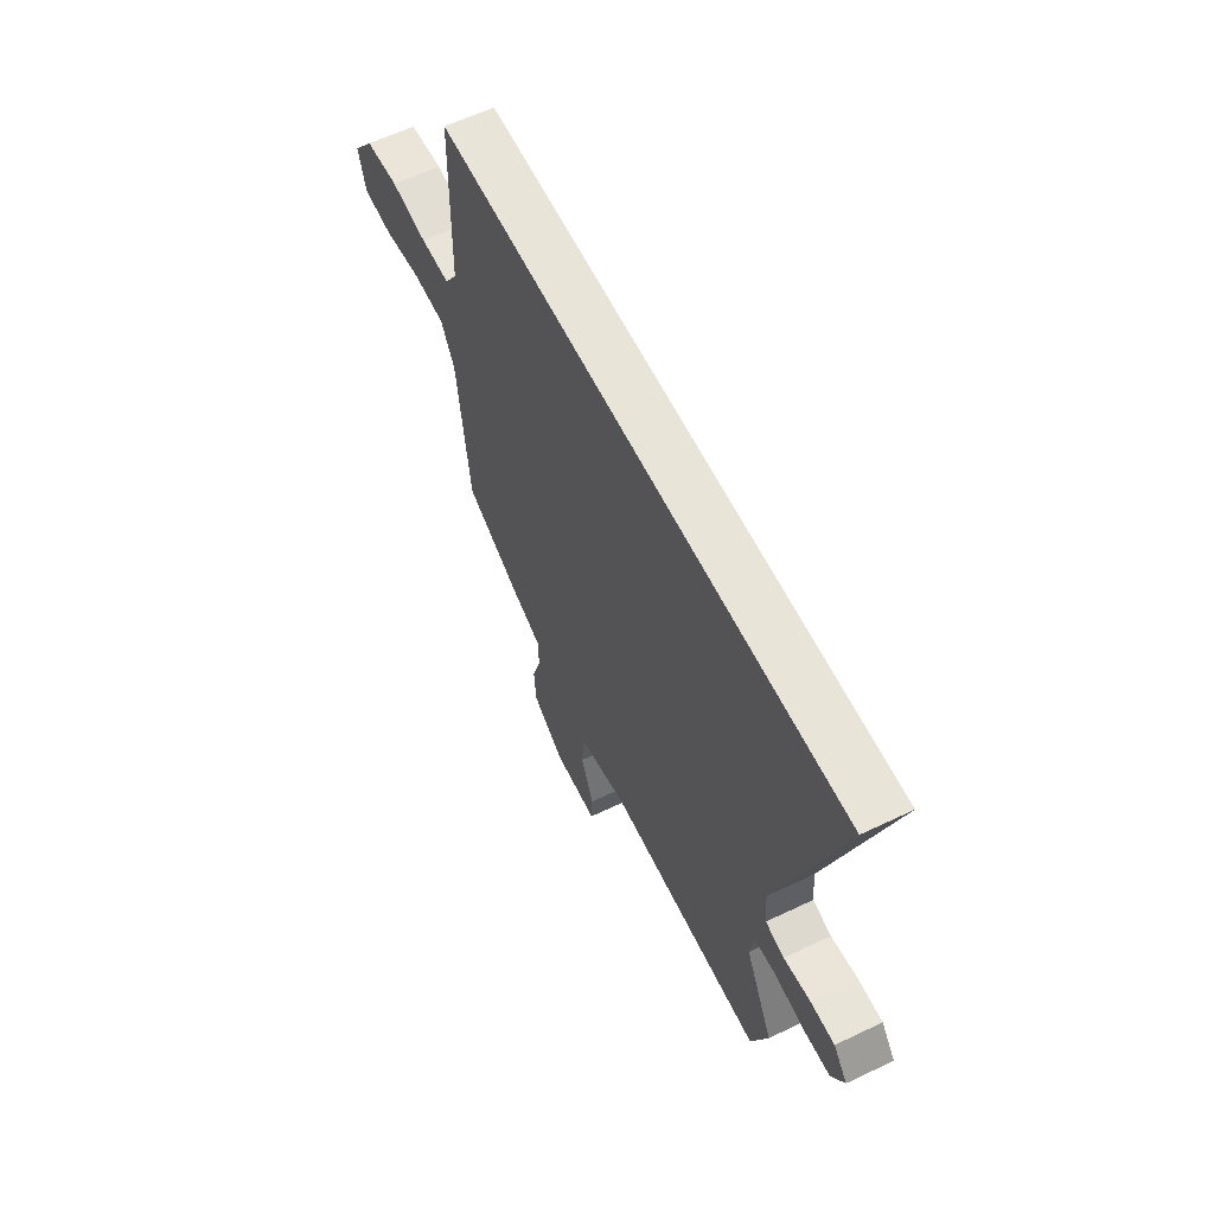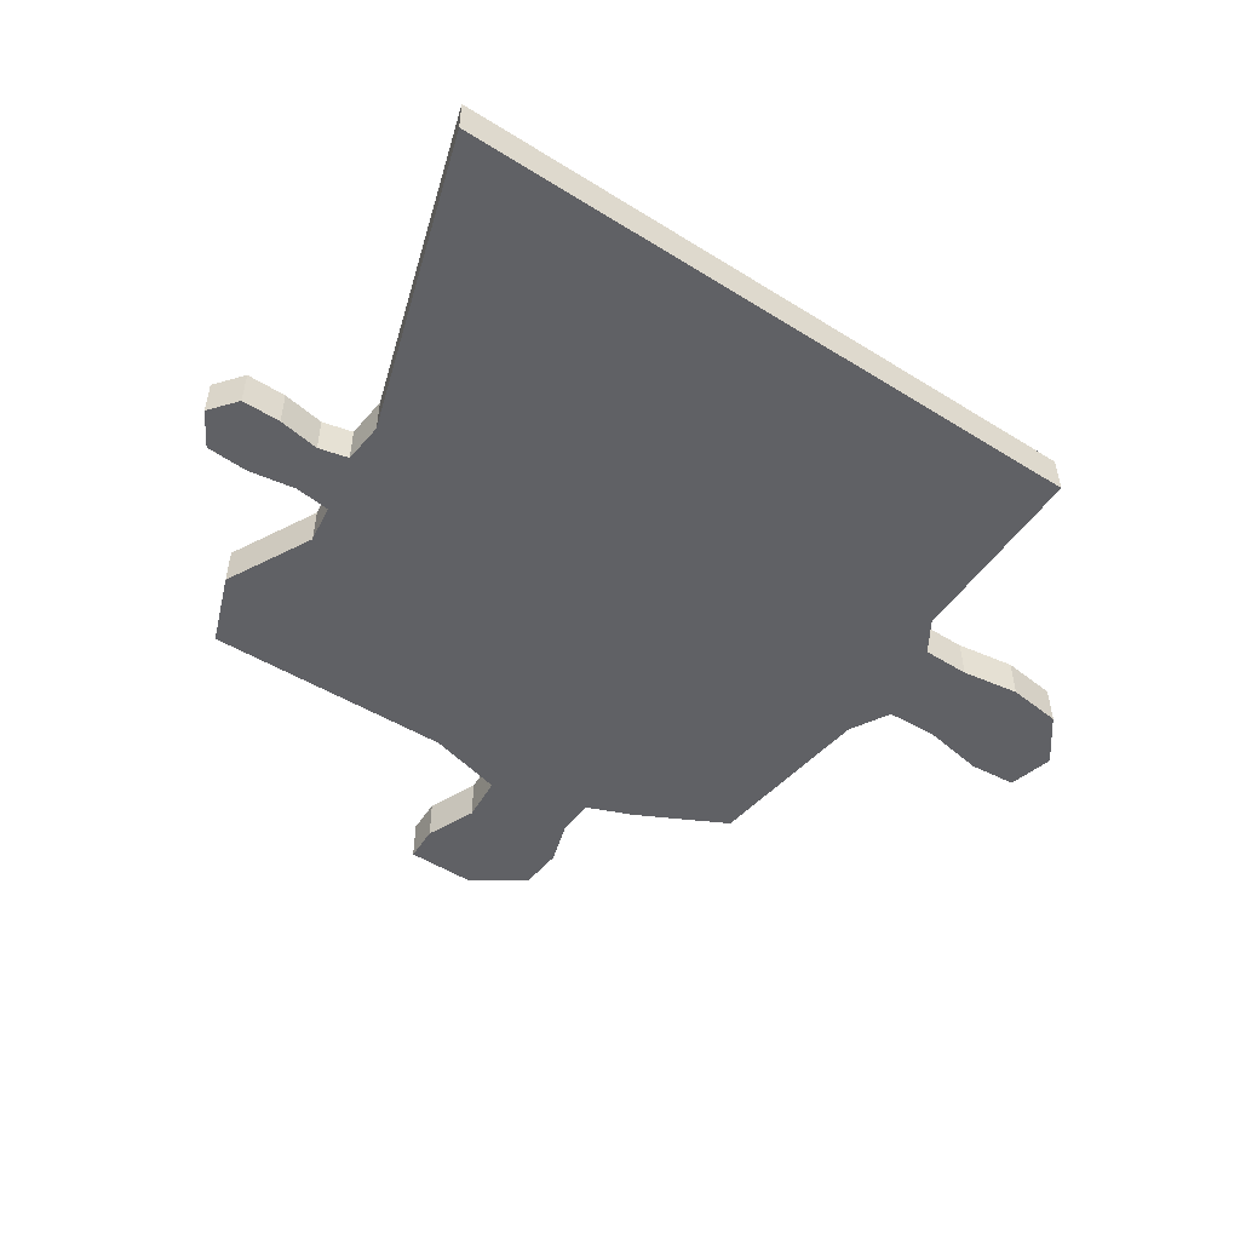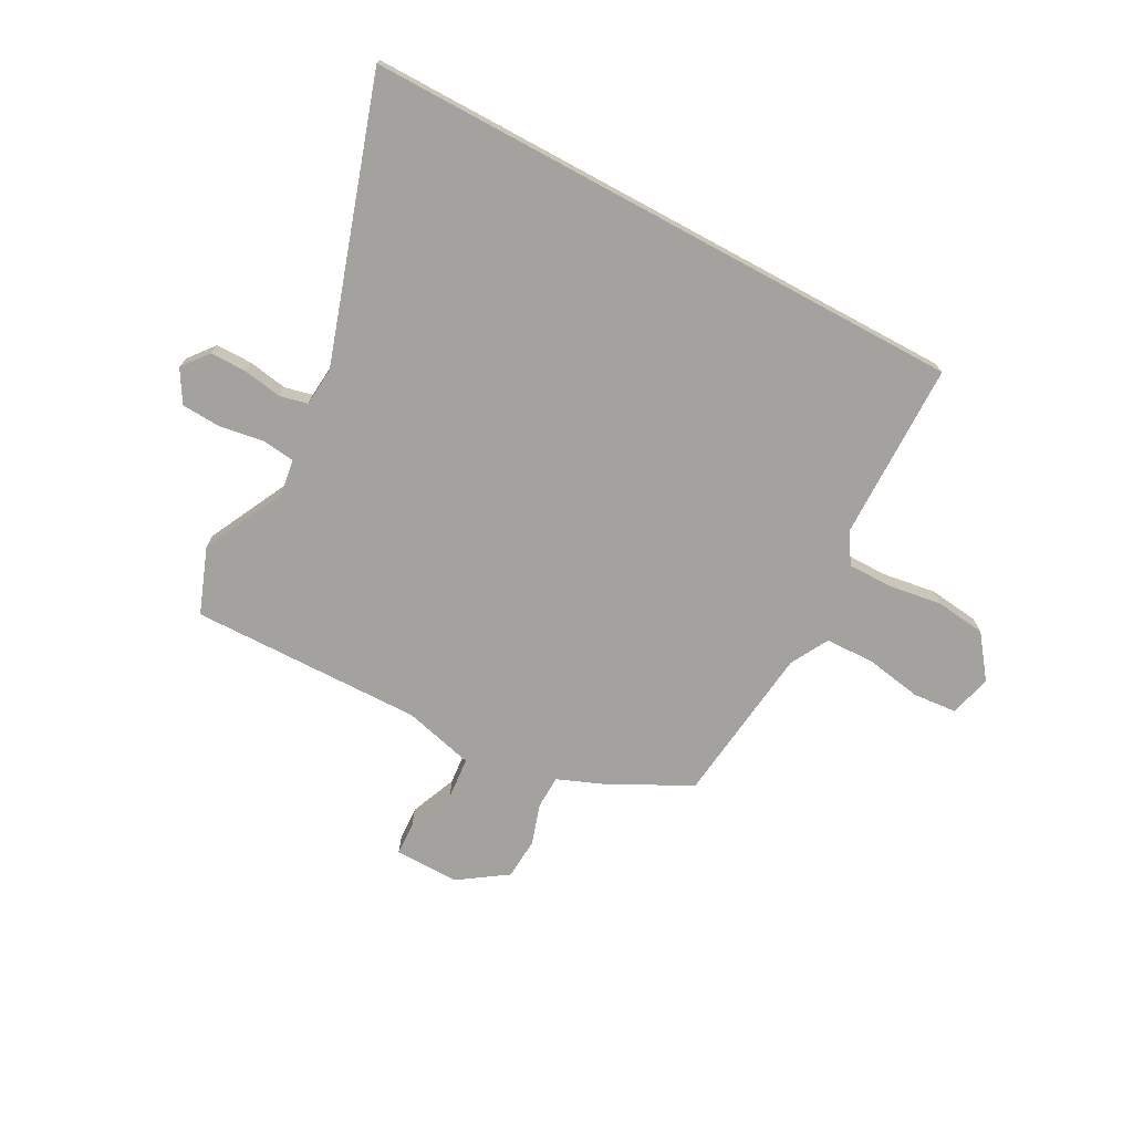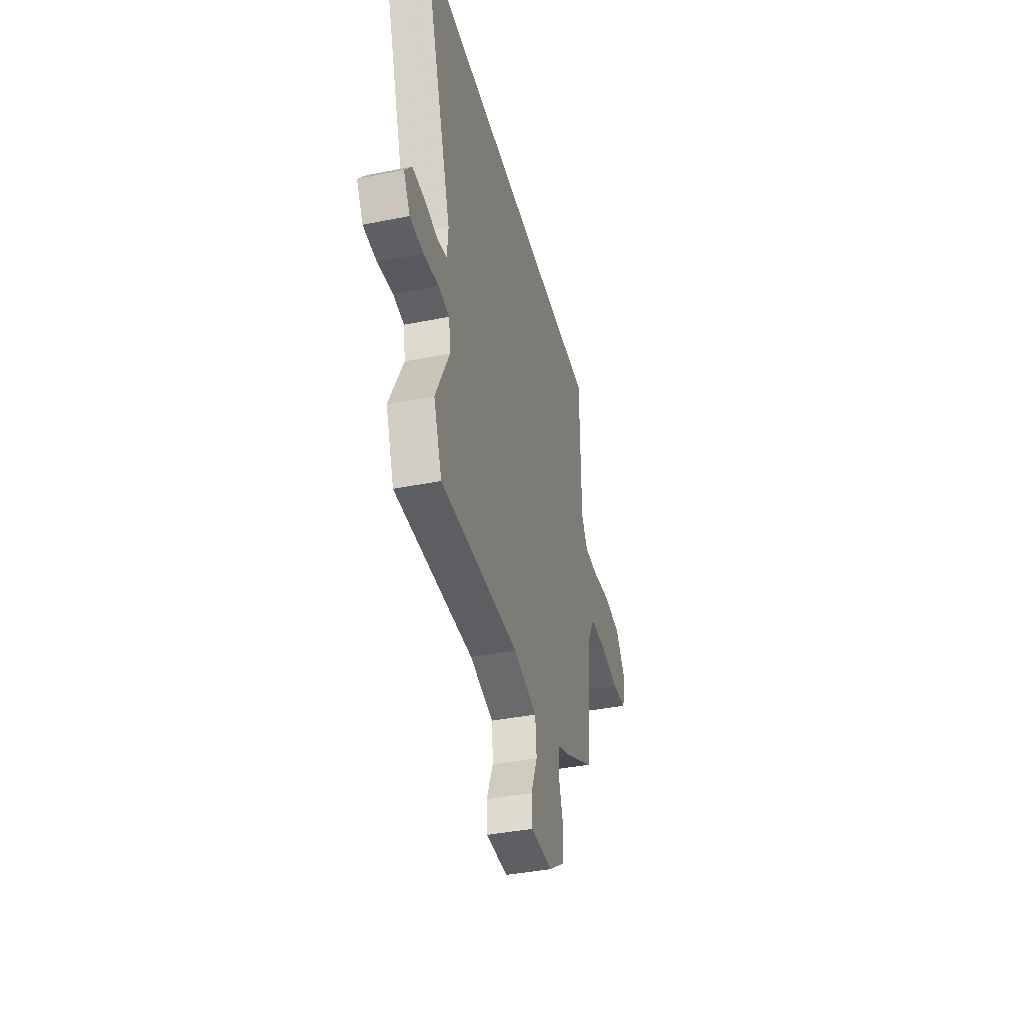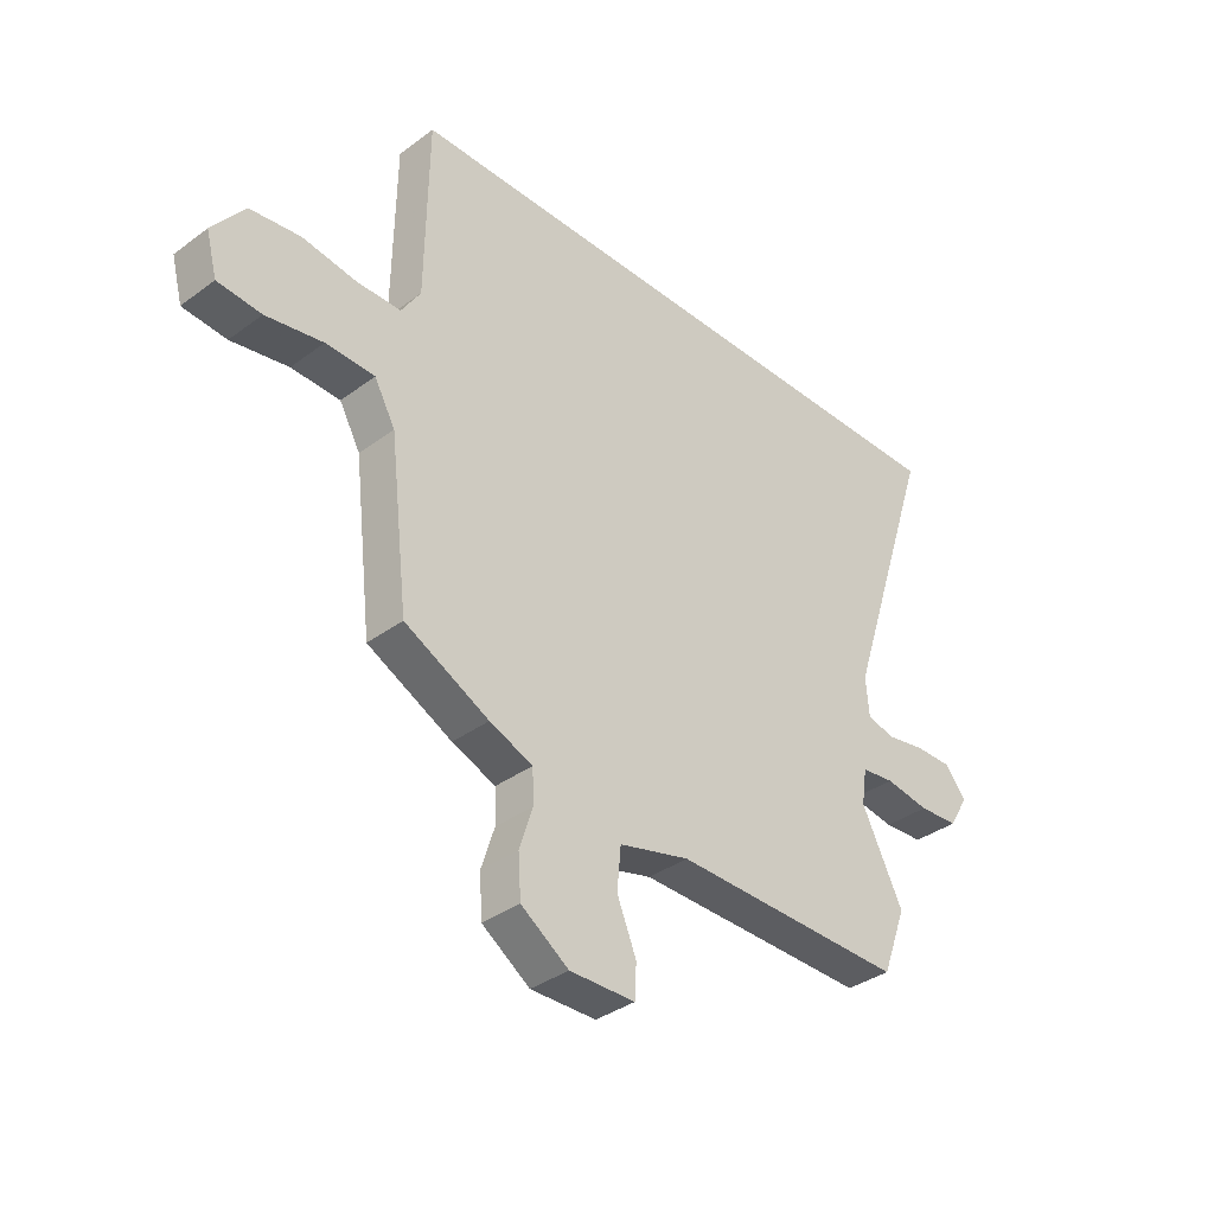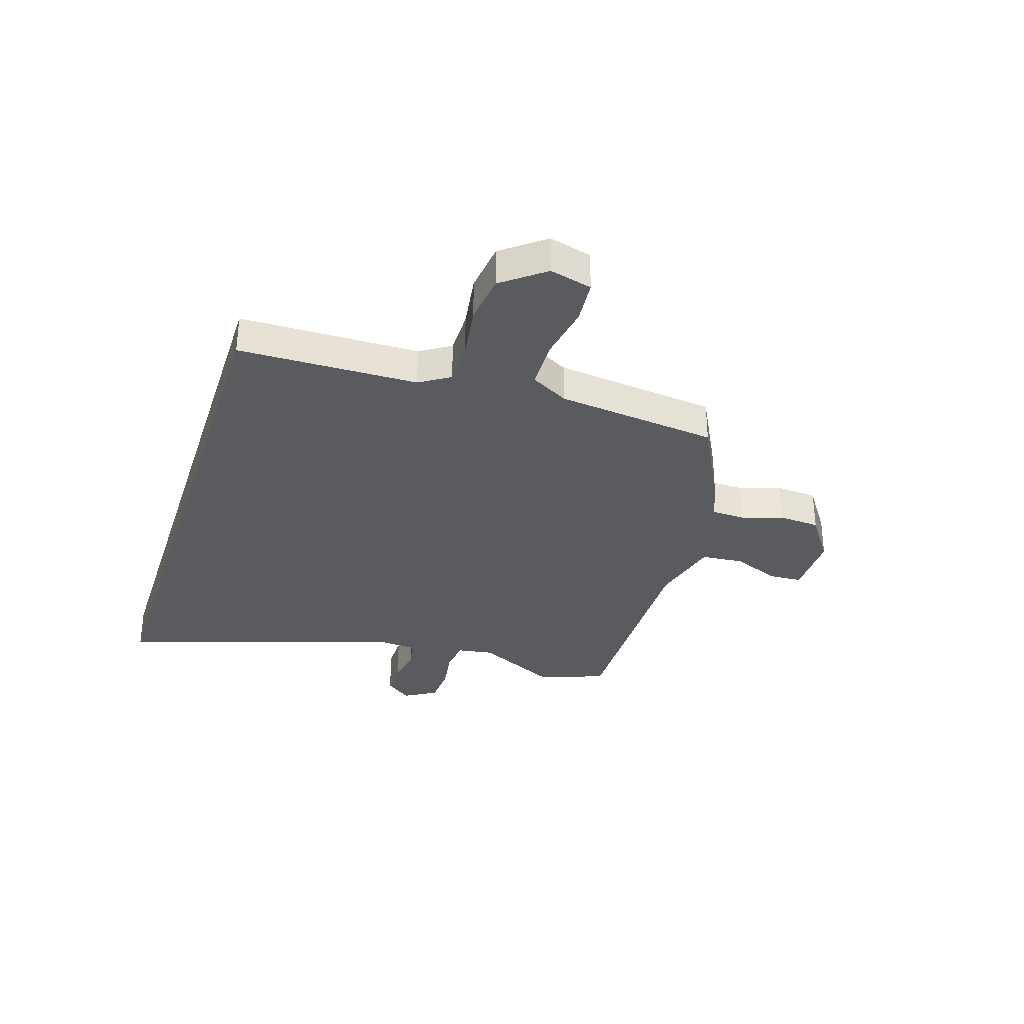
<metadata>
{"format":"obj","ext":"obj","renderer":"f3d","projection":"perspective","resolution":1024,"background":"white","views":[{"elev":60.4,"azim":-116.0,"up":"+Z"},{"elev":-50.3,"azim":-34.3,"up":"+Y"},{"elev":-72.6,"azim":-28.4,"up":"+Y"},{"elev":-39.4,"azim":-75.9,"up":"+Z"},{"elev":-36.0,"azim":134.1,"up":"+Z"},{"elev":-32.7,"azim":72.2,"up":"+Y"}]}
</metadata>
<code>
v -0.493 0.07 -0.518
v -0.538 0.07 -0.398
v -0.463 0.07 -0.247
v -0.473 0.07 -0.181
v -0.533 0.07 -0.174
v -0.614 0.07 -0.187
v -0.686 0.07 -0.183
v -0.721 0.07 -0.124
v -0.683 0.07 -0.076
v -0.616 0.07 -0.076
v -0.545 0.07 -0.088
v -0.494 0.07 -0.076
v -0.488 0.07 -0.005
v -0.652 0.07 0.5
v 0.453 0.07 0.5
v 0.458 0.07 0.175
v 0.493 0.07 0.12
v 0.573 0.07 0.12
v 0.672 0.07 0.135
v 0.764 0.07 0.124
v 0.823 0.07 0.047
v 0.803 0.07 -0.03
v 0.723 0.07 -0.037
v 0.619 0.07 -0.019
v 0.53 0.07 -0.022
v 0.492 0.07 -0.091
v 0.458 0.07 -0.385
v 0.304 0.07 -0.464
v 0.225 0.07 -0.496
v 0.223 0.07 -0.557
v 0.247 0.07 -0.632
v 0.242 0.07 -0.707
v 0.155 0.07 -0.767
v 0.036 0.07 -0.766
v 0.033 0.07 -0.705
v 0.068 0.07 -0.62
v 0.061 0.07 -0.543
v -0.068 0.07 -0.51
v -0.493 0 -0.518
v -0.538 0 -0.398
v -0.463 0 -0.247
v -0.473 0 -0.181
v -0.533 0 -0.174
v -0.614 0 -0.187
v -0.686 0 -0.183
v -0.721 0 -0.124
v -0.683 0 -0.076
v -0.616 0 -0.076
v -0.545 0 -0.088
v -0.494 0 -0.076
v -0.488 0 -0.005
v -0.652 0 0.5
v 0.453 0 0.5
v 0.458 0 0.175
v 0.493 0 0.12
v 0.573 0 0.12
v 0.672 0 0.135
v 0.764 0 0.124
v 0.823 0 0.047
v 0.803 0 -0.03
v 0.723 0 -0.037
v 0.619 0 -0.019
v 0.53 0 -0.022
v 0.492 0 -0.091
v 0.458 0 -0.385
v 0.304 0 -0.464
v 0.225 0 -0.496
v 0.223 0 -0.557
v 0.247 0 -0.632
v 0.242 0 -0.707
v 0.155 0 -0.767
v 0.036 0 -0.766
v 0.033 0 -0.705
v 0.068 0 -0.62
v 0.061 0 -0.543
v -0.068 0 -0.51
f 34 35 36
f 33 34 36
f 32 33 36
f 31 32 36
f 30 31 36
f 29 30 36 37
f 29 37 38
f 28 29 38
f 27 28 38
f 26 27 38
f 22 23 24
f 21 22 24
f 20 21 24
f 19 20 24
f 18 19 24
f 17 18 24 25
f 1 2 3
f 38 1 3
f 26 38 3
f 25 26 3
f 17 25 3
f 16 17 3
f 9 10 11
f 8 9 11
f 7 8 11
f 6 7 11
f 5 6 11
f 4 5 11 12
f 15 16 3 4
f 13 14 15
f 4 12 13 15
f 74 73 72
f 74 72 71
f 74 71 70
f 74 70 69
f 74 69 68
f 75 74 68 67
f 76 75 67
f 76 67 66
f 76 66 65
f 76 65 64
f 62 61 60
f 62 60 59
f 62 59 58
f 62 58 57
f 62 57 56
f 63 62 56 55
f 41 40 39
f 41 39 76
f 41 76 64
f 41 64 63
f 41 63 55
f 41 55 54
f 49 48 47
f 49 47 46
f 49 46 45
f 49 45 44
f 49 44 43
f 50 49 43 42
f 42 41 54 53
f 53 52 51
f 53 51 50 42
f 1 39 40 2
f 2 40 41 3
f 3 41 42 4
f 4 42 43 5
f 5 43 44 6
f 6 44 45 7
f 7 45 46 8
f 8 46 47 9
f 9 47 48 10
f 10 48 49 11
f 11 49 50 12
f 12 50 51 13
f 13 51 52 14
f 14 52 53 15
f 15 53 54 16
f 16 54 55 17
f 17 55 56 18
f 18 56 57 19
f 19 57 58 20
f 20 58 59 21
f 21 59 60 22
f 22 60 61 23
f 23 61 62 24
f 24 62 63 25
f 25 63 64 26
f 26 64 65 27
f 27 65 66 28
f 28 66 67 29
f 29 67 68 30
f 30 68 69 31
f 31 69 70 32
f 32 70 71 33
f 33 71 72 34
f 34 72 73 35
f 35 73 74 36
f 36 74 75 37
f 37 75 76 38
f 38 76 39 1

</code>
